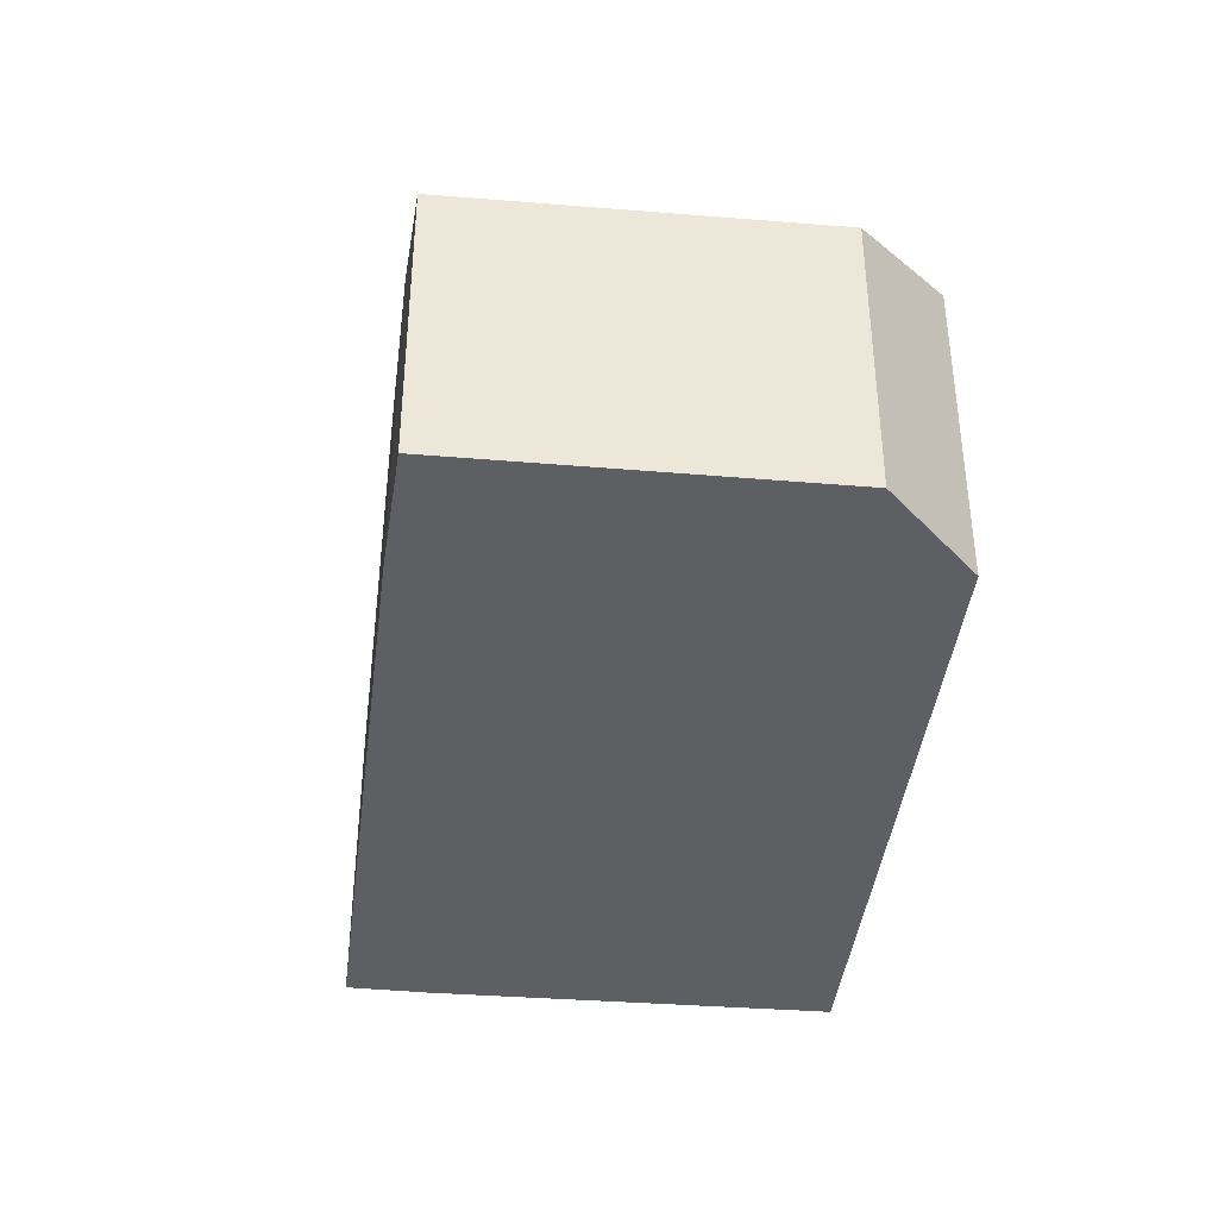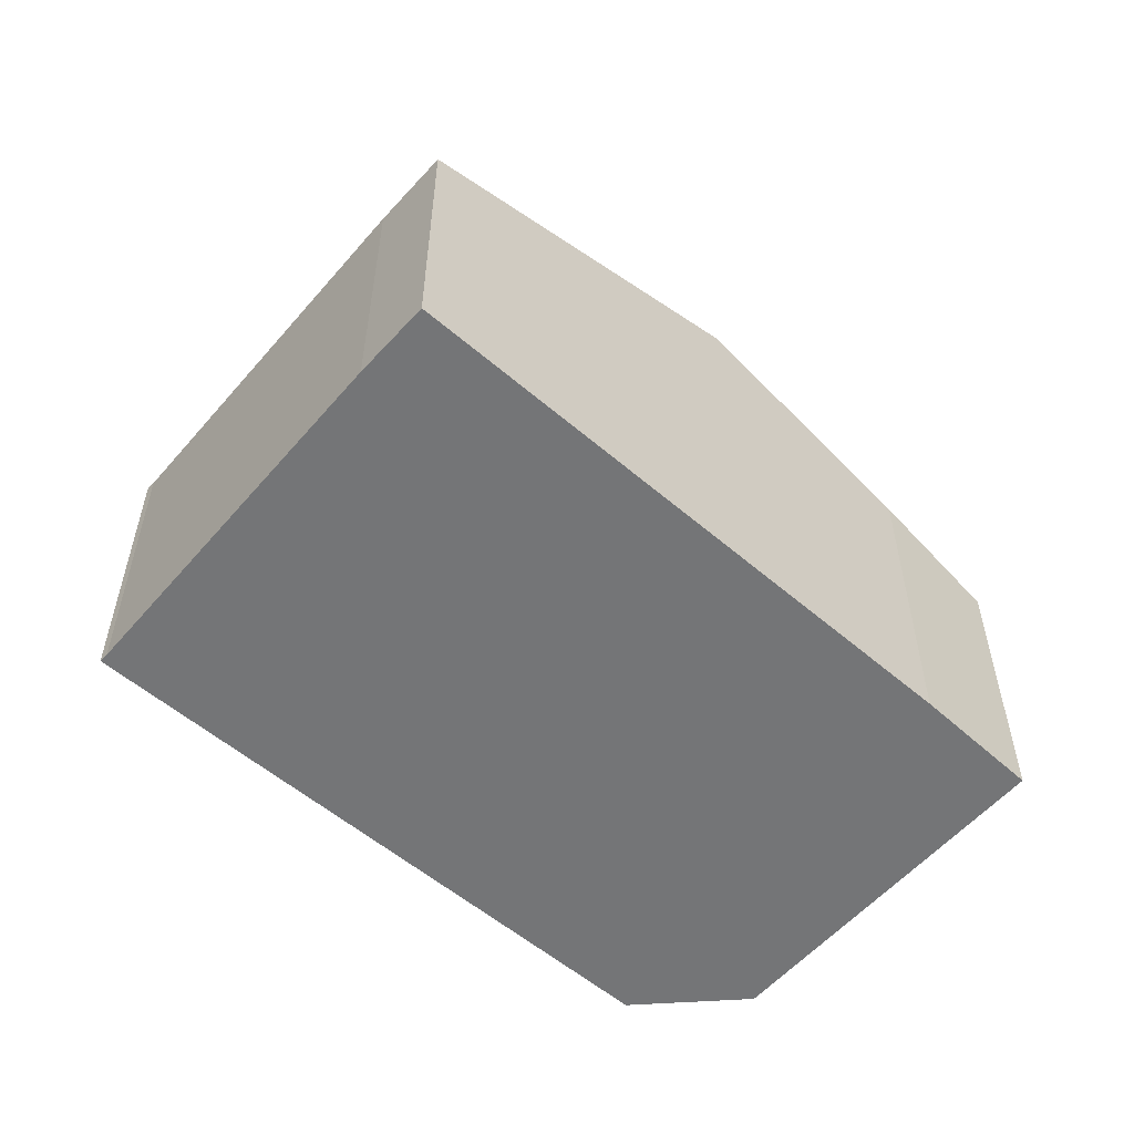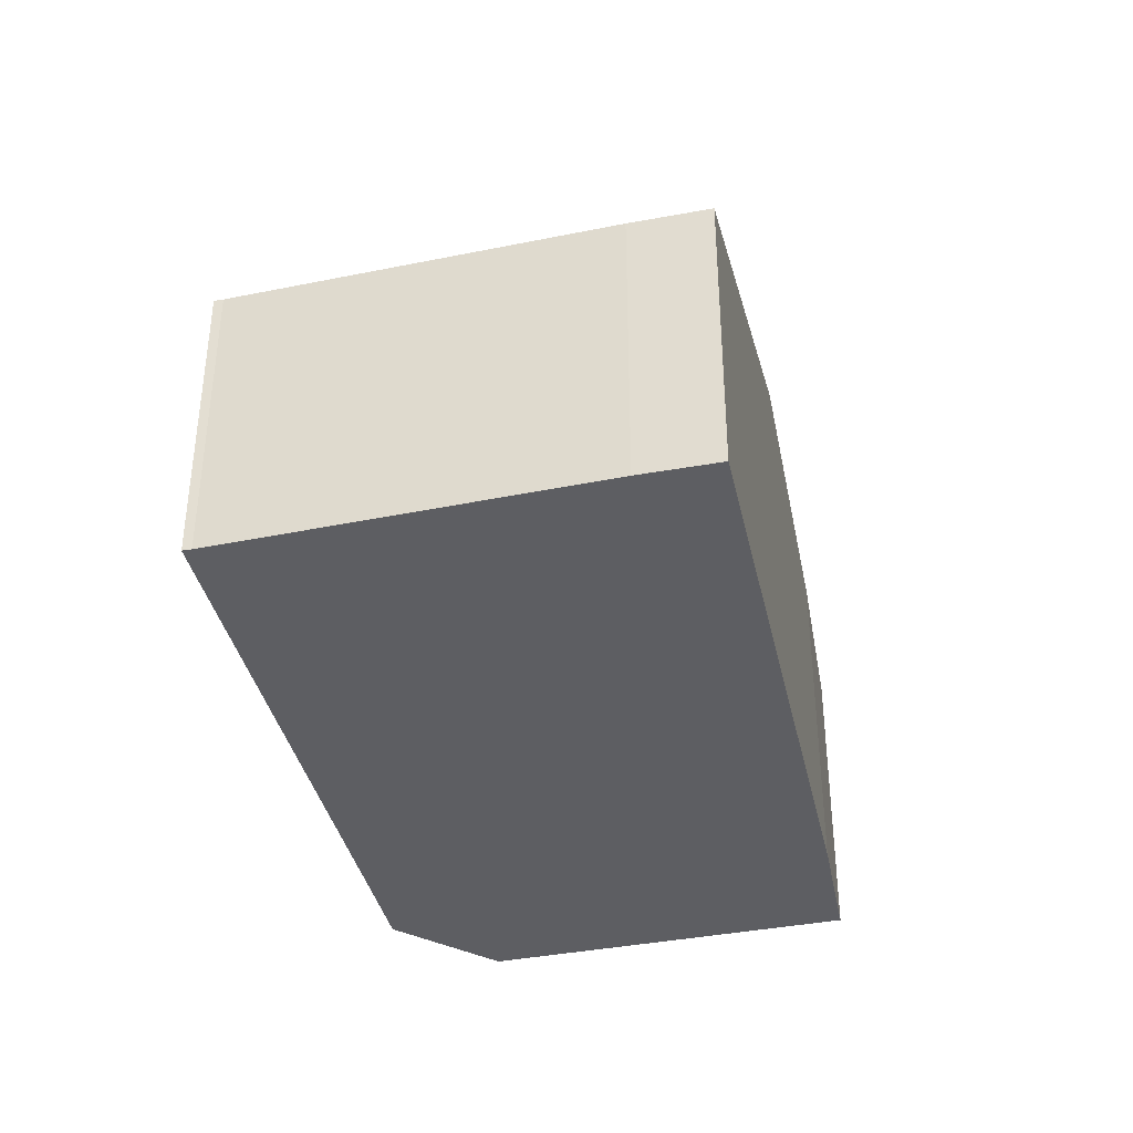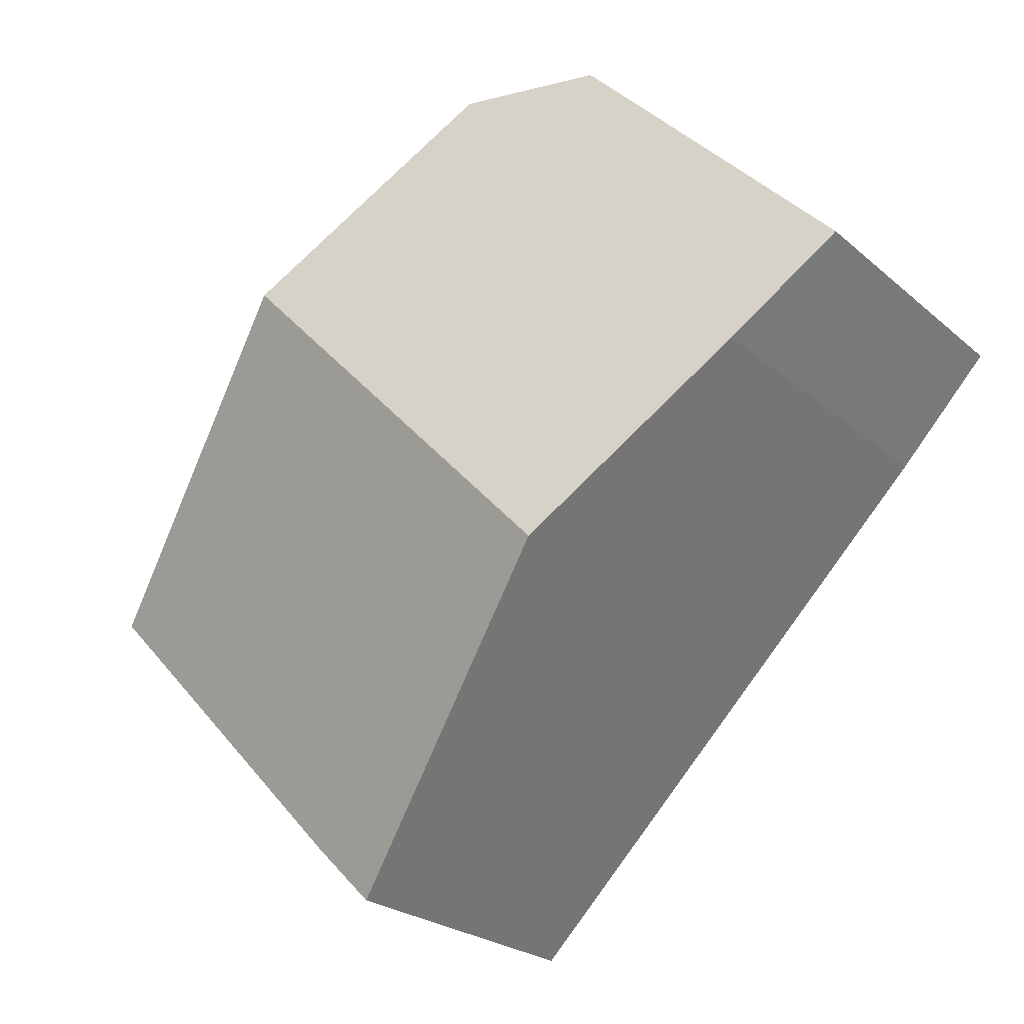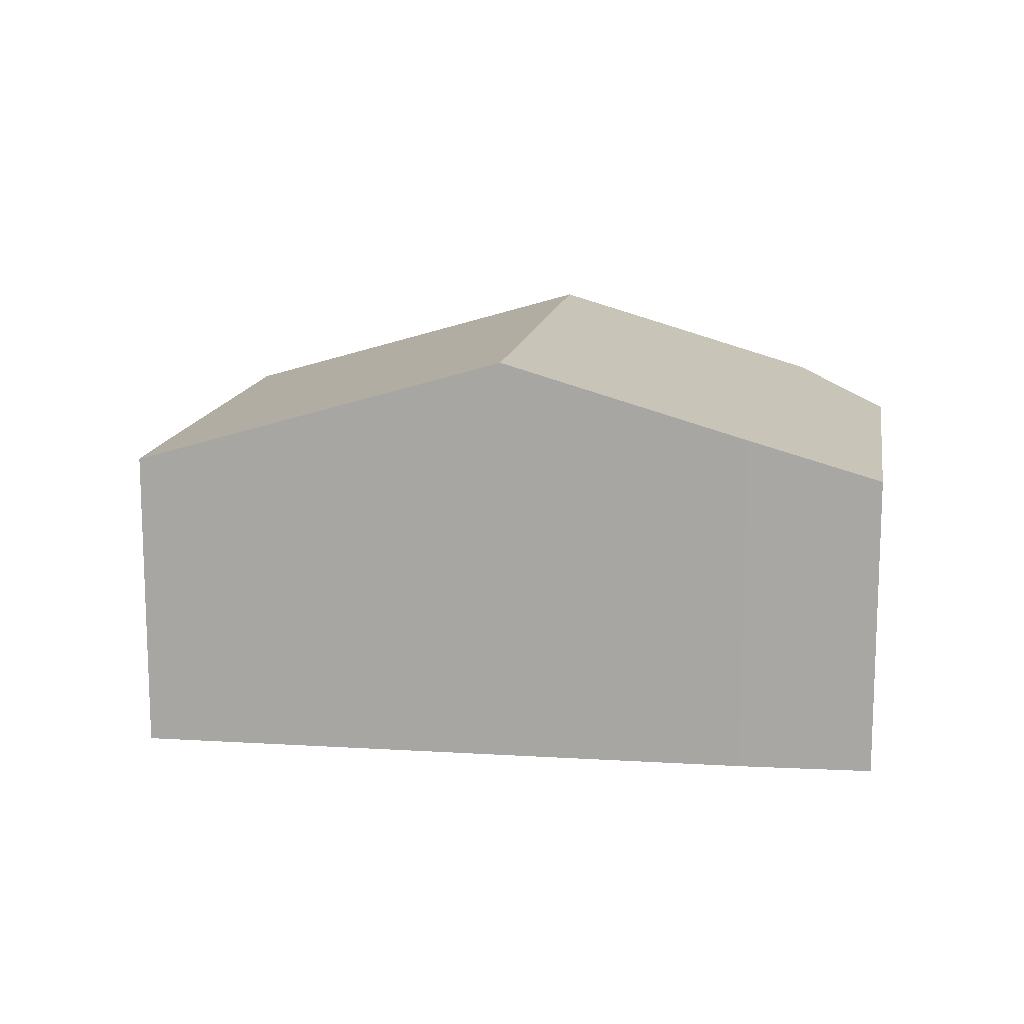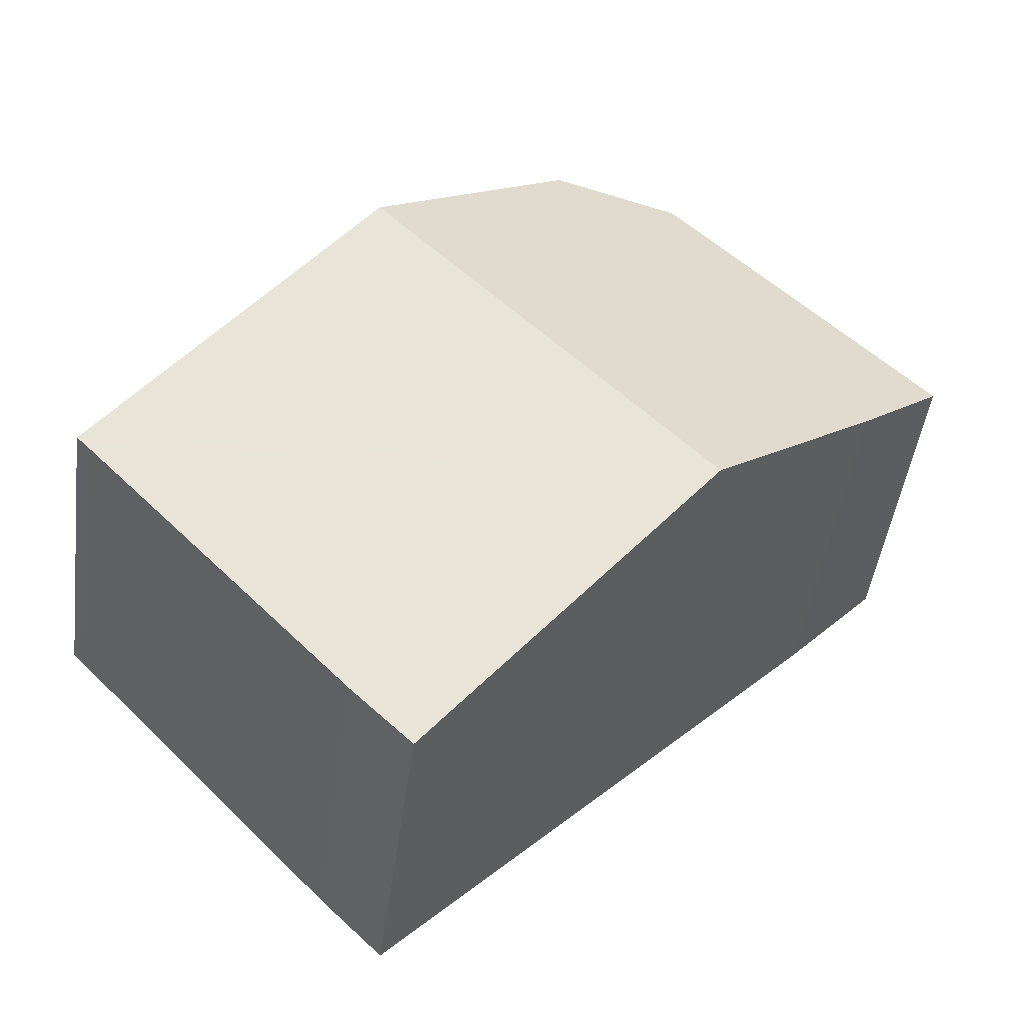
<metadata>
{"format":"obj","ext":"obj","renderer":"f3d","projection":"perspective","resolution":1024,"background":"white","views":[{"elev":-40.8,"azim":-51.7,"up":"+Y"},{"elev":-56.4,"azim":-176.5,"up":"+Y"},{"elev":-38.8,"azim":147.8,"up":"+Y"},{"elev":-23.6,"azim":-144.5,"up":"+Z"},{"elev":14.0,"azim":-126.8,"up":"+Y"},{"elev":-46.7,"azim":172.4,"up":"+Z"}]}
</metadata>
<code>
v  20.34 7.18 -4.596
v  6.254 9.786 -6.477
v  14.01 9.786 1.729
v  20.18 7.183 -4.75
v  13.86 7.183 -11.44
v  12.48 7.2 -12.81
v  2.152 8.084 -2.31
v  9.325 7.858 6.41
v  0 7.166 4.388e-16
v  6.211 7.202 6.391
v  6.211 -3.913e-16 6.391
v  0 0 0
v  9.325 -3.925e-16 6.41
v  14.01 -1.059e-16 1.729
v  20.34 2.814e-16 -4.596
v  20.18 2.909e-16 -4.75
v  13.86 7.004e-16 -11.44
v  12.48 7.842e-16 -12.81
v  2.152 1.414e-16 -2.31
v  6.254 3.966e-16 -6.477
g defaultobject
f 1 2 3
f 2 1 4
f 2 4 5
f 2 5 6
f 7 3 2
f 3 7 8
f 8 7 9
f 8 9 10
f 9 11 10
f 11 9 12
f 10 13 8
f 13 10 11
f 13 3 8
f 3 13 1
f 1 13 14
f 1 14 15
f 1 16 4
f 16 1 15
f 16 5 4
f 5 16 17
f 5 18 6
f 18 5 17
f 19 9 7
f 9 19 12
f 18 2 6
f 2 18 20
f 2 20 7
f 7 20 19
f 14 16 15
f 16 14 17
f 17 14 13
f 17 13 18
f 18 13 20
f 20 13 11
f 20 11 12
f 20 12 19

</code>
